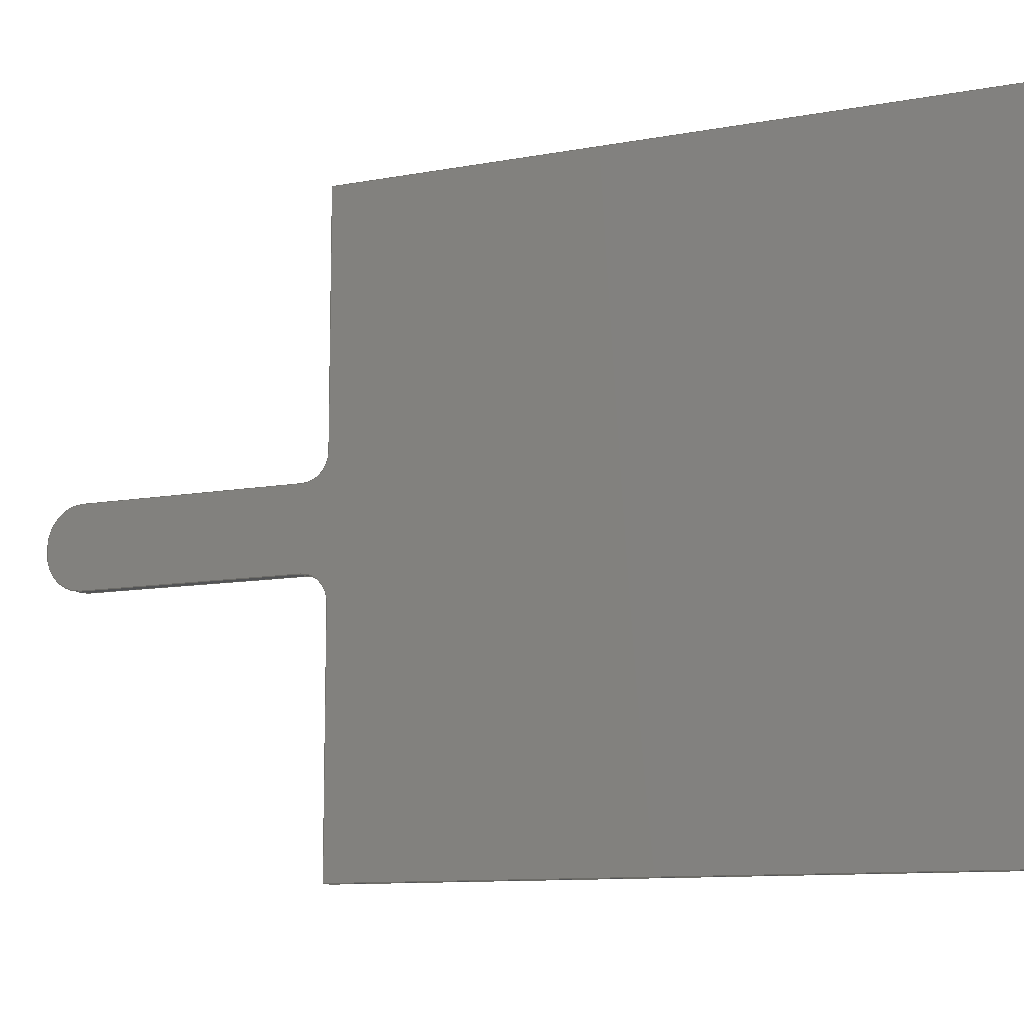
<metadata>
{"format":"step","ext":"step","renderer":"f3d","projection":"perspective","resolution":1024,"background":"white","views":[{"elev":-10.5,"azim":115.3,"up":"+Z"}]}
</metadata>
<code>
ISO-10303-21;
DATA;
#1=MECHANICAL_DESIGN_GEOMETRIC_PRESENTATION_REPRESENTATION('',(#4),#446);
#2=SHAPE_REPRESENTATION_RELATIONSHIP('SRR','None',#453,#3);
#3=ADVANCED_BREP_SHAPE_REPRESENTATION('',(#5),#445);
#4=STYLED_ITEM('',(#462),#5);
#5=MANIFOLD_SOLID_BREP('Body1',#258);
#6=CIRCLE('',#275,0.05);
#7=CIRCLE('',#276,0.05);
#8=CIRCLE('',#279,0.07);
#9=CIRCLE('',#280,0.07);
#10=CIRCLE('',#283,0.07);
#11=CIRCLE('',#284,0.07);
#12=CIRCLE('',#287,0.05);
#13=CIRCLE('',#288,0.05);
#14=CYLINDRICAL_SURFACE('',#274,0.05);
#15=CYLINDRICAL_SURFACE('',#278,0.07);
#16=CYLINDRICAL_SURFACE('',#282,0.07);
#17=CYLINDRICAL_SURFACE('',#286,0.05);
#18=FACE_OUTER_BOUND('',#32,.T.);
#19=FACE_OUTER_BOUND('',#33,.T.);
#20=FACE_OUTER_BOUND('',#34,.T.);
#21=FACE_OUTER_BOUND('',#35,.T.);
#22=FACE_OUTER_BOUND('',#36,.T.);
#23=FACE_OUTER_BOUND('',#37,.T.);
#24=FACE_OUTER_BOUND('',#38,.T.);
#25=FACE_OUTER_BOUND('',#39,.T.);
#26=FACE_OUTER_BOUND('',#40,.T.);
#27=FACE_OUTER_BOUND('',#41,.T.);
#28=FACE_OUTER_BOUND('',#42,.T.);
#29=FACE_OUTER_BOUND('',#43,.T.);
#30=FACE_OUTER_BOUND('',#44,.T.);
#31=FACE_OUTER_BOUND('',#45,.T.);
#32=EDGE_LOOP('',(#162,#163,#164,#165));
#33=EDGE_LOOP('',(#166,#167,#168,#169));
#34=EDGE_LOOP('',(#170,#171,#172,#173));
#35=EDGE_LOOP('',(#174,#175,#176,#177));
#36=EDGE_LOOP('',(#178,#179,#180,#181));
#37=EDGE_LOOP('',(#182,#183,#184,#185));
#38=EDGE_LOOP('',(#186,#187,#188,#189));
#39=EDGE_LOOP('',(#190,#191,#192,#193));
#40=EDGE_LOOP('',(#194,#195,#196,#197));
#41=EDGE_LOOP('',(#198,#199,#200,#201));
#42=EDGE_LOOP('',(#202,#203,#204,#205));
#43=EDGE_LOOP('',(#206,#207,#208,#209));
#44=EDGE_LOOP('',(#210,#211,#212,#213,#214,#215,#216,#217,#218,#219,#220,
#221));
#45=EDGE_LOOP('',(#222,#223,#224,#225,#226,#227,#228,#229,#230,#231,#232,
#233));
#46=LINE('',#372,#74);
#47=LINE('',#374,#75);
#48=LINE('',#376,#76);
#49=LINE('',#377,#77);
#50=LINE('',#380,#78);
#51=LINE('',#382,#79);
#52=LINE('',#383,#80);
#53=LINE('',#389,#81);
#54=LINE('',#392,#82);
#55=LINE('',#394,#83);
#56=LINE('',#395,#84);
#57=LINE('',#401,#85);
#58=LINE('',#404,#86);
#59=LINE('',#406,#87);
#60=LINE('',#407,#88);
#61=LINE('',#413,#89);
#62=LINE('',#416,#90);
#63=LINE('',#418,#91);
#64=LINE('',#419,#92);
#65=LINE('',#425,#93);
#66=LINE('',#428,#94);
#67=LINE('',#430,#95);
#68=LINE('',#431,#96);
#69=LINE('',#434,#97);
#70=LINE('',#436,#98);
#71=LINE('',#437,#99);
#72=LINE('',#439,#100);
#73=LINE('',#440,#101);
#74=VECTOR('',#298,1);
#75=VECTOR('',#299,1);
#76=VECTOR('',#300,1);
#77=VECTOR('',#301,1);
#78=VECTOR('',#304,1);
#79=VECTOR('',#305,1);
#80=VECTOR('',#306,1);
#81=VECTOR('',#313,1);
#82=VECTOR('',#316,1);
#83=VECTOR('',#317,1);
#84=VECTOR('',#318,1);
#85=VECTOR('',#325,1);
#86=VECTOR('',#328,1);
#87=VECTOR('',#329,1);
#88=VECTOR('',#330,1);
#89=VECTOR('',#337,1);
#90=VECTOR('',#340,1);
#91=VECTOR('',#341,1);
#92=VECTOR('',#342,1);
#93=VECTOR('',#349,1);
#94=VECTOR('',#352,1);
#95=VECTOR('',#353,1);
#96=VECTOR('',#354,1);
#97=VECTOR('',#357,1);
#98=VECTOR('',#358,1);
#99=VECTOR('',#359,1);
#100=VECTOR('',#362,1);
#101=VECTOR('',#363,1);
#102=VERTEX_POINT('',#370);
#103=VERTEX_POINT('',#371);
#104=VERTEX_POINT('',#373);
#105=VERTEX_POINT('',#375);
#106=VERTEX_POINT('',#379);
#107=VERTEX_POINT('',#381);
#108=VERTEX_POINT('',#385);
#109=VERTEX_POINT('',#387);
#110=VERTEX_POINT('',#391);
#111=VERTEX_POINT('',#393);
#112=VERTEX_POINT('',#397);
#113=VERTEX_POINT('',#399);
#114=VERTEX_POINT('',#403);
#115=VERTEX_POINT('',#405);
#116=VERTEX_POINT('',#409);
#117=VERTEX_POINT('',#411);
#118=VERTEX_POINT('',#415);
#119=VERTEX_POINT('',#417);
#120=VERTEX_POINT('',#421);
#121=VERTEX_POINT('',#423);
#122=VERTEX_POINT('',#427);
#123=VERTEX_POINT('',#429);
#124=VERTEX_POINT('',#433);
#125=VERTEX_POINT('',#435);
#126=EDGE_CURVE('',#102,#103,#46,.T.);
#127=EDGE_CURVE('',#102,#104,#47,.T.);
#128=EDGE_CURVE('',#105,#104,#48,.T.);
#129=EDGE_CURVE('',#103,#105,#49,.T.);
#130=EDGE_CURVE('',#106,#103,#50,.T.);
#131=EDGE_CURVE('',#107,#105,#51,.T.);
#132=EDGE_CURVE('',#106,#107,#52,.T.);
#133=EDGE_CURVE('',#106,#108,#6,.T.);
#134=EDGE_CURVE('',#109,#107,#7,.T.);
#135=EDGE_CURVE('',#108,#109,#53,.T.);
#136=EDGE_CURVE('',#110,#108,#54,.T.);
#137=EDGE_CURVE('',#111,#109,#55,.T.);
#138=EDGE_CURVE('',#110,#111,#56,.T.);
#139=EDGE_CURVE('',#112,#110,#8,.T.);
#140=EDGE_CURVE('',#113,#111,#9,.T.);
#141=EDGE_CURVE('',#112,#113,#57,.T.);
#142=EDGE_CURVE('',#112,#114,#58,.T.);
#143=EDGE_CURVE('',#115,#113,#59,.T.);
#144=EDGE_CURVE('',#114,#115,#60,.T.);
#145=EDGE_CURVE('',#116,#114,#10,.T.);
#146=EDGE_CURVE('',#117,#115,#11,.T.);
#147=EDGE_CURVE('',#116,#117,#61,.T.);
#148=EDGE_CURVE('',#118,#116,#62,.T.);
#149=EDGE_CURVE('',#119,#117,#63,.T.);
#150=EDGE_CURVE('',#118,#119,#64,.T.);
#151=EDGE_CURVE('',#118,#120,#12,.T.);
#152=EDGE_CURVE('',#121,#119,#13,.T.);
#153=EDGE_CURVE('',#120,#121,#65,.T.);
#154=EDGE_CURVE('',#120,#122,#66,.T.);
#155=EDGE_CURVE('',#123,#121,#67,.T.);
#156=EDGE_CURVE('',#122,#123,#68,.T.);
#157=EDGE_CURVE('',#124,#122,#69,.T.);
#158=EDGE_CURVE('',#125,#123,#70,.T.);
#159=EDGE_CURVE('',#124,#125,#71,.T.);
#160=EDGE_CURVE('',#102,#124,#72,.T.);
#161=EDGE_CURVE('',#104,#125,#73,.T.);
#162=ORIENTED_EDGE('',*,*,#126,.F.);
#163=ORIENTED_EDGE('',*,*,#127,.T.);
#164=ORIENTED_EDGE('',*,*,#128,.F.);
#165=ORIENTED_EDGE('',*,*,#129,.F.);
#166=ORIENTED_EDGE('',*,*,#130,.T.);
#167=ORIENTED_EDGE('',*,*,#129,.T.);
#168=ORIENTED_EDGE('',*,*,#131,.F.);
#169=ORIENTED_EDGE('',*,*,#132,.F.);
#170=ORIENTED_EDGE('',*,*,#133,.F.);
#171=ORIENTED_EDGE('',*,*,#132,.T.);
#172=ORIENTED_EDGE('',*,*,#134,.F.);
#173=ORIENTED_EDGE('',*,*,#135,.F.);
#174=ORIENTED_EDGE('',*,*,#136,.T.);
#175=ORIENTED_EDGE('',*,*,#135,.T.);
#176=ORIENTED_EDGE('',*,*,#137,.F.);
#177=ORIENTED_EDGE('',*,*,#138,.F.);
#178=ORIENTED_EDGE('',*,*,#139,.T.);
#179=ORIENTED_EDGE('',*,*,#138,.T.);
#180=ORIENTED_EDGE('',*,*,#140,.F.);
#181=ORIENTED_EDGE('',*,*,#141,.F.);
#182=ORIENTED_EDGE('',*,*,#142,.F.);
#183=ORIENTED_EDGE('',*,*,#141,.T.);
#184=ORIENTED_EDGE('',*,*,#143,.F.);
#185=ORIENTED_EDGE('',*,*,#144,.F.);
#186=ORIENTED_EDGE('',*,*,#145,.T.);
#187=ORIENTED_EDGE('',*,*,#144,.T.);
#188=ORIENTED_EDGE('',*,*,#146,.F.);
#189=ORIENTED_EDGE('',*,*,#147,.F.);
#190=ORIENTED_EDGE('',*,*,#148,.T.);
#191=ORIENTED_EDGE('',*,*,#147,.T.);
#192=ORIENTED_EDGE('',*,*,#149,.F.);
#193=ORIENTED_EDGE('',*,*,#150,.F.);
#194=ORIENTED_EDGE('',*,*,#151,.F.);
#195=ORIENTED_EDGE('',*,*,#150,.T.);
#196=ORIENTED_EDGE('',*,*,#152,.F.);
#197=ORIENTED_EDGE('',*,*,#153,.F.);
#198=ORIENTED_EDGE('',*,*,#154,.F.);
#199=ORIENTED_EDGE('',*,*,#153,.T.);
#200=ORIENTED_EDGE('',*,*,#155,.F.);
#201=ORIENTED_EDGE('',*,*,#156,.F.);
#202=ORIENTED_EDGE('',*,*,#157,.T.);
#203=ORIENTED_EDGE('',*,*,#156,.T.);
#204=ORIENTED_EDGE('',*,*,#158,.F.);
#205=ORIENTED_EDGE('',*,*,#159,.F.);
#206=ORIENTED_EDGE('',*,*,#160,.T.);
#207=ORIENTED_EDGE('',*,*,#159,.T.);
#208=ORIENTED_EDGE('',*,*,#161,.F.);
#209=ORIENTED_EDGE('',*,*,#127,.F.);
#210=ORIENTED_EDGE('',*,*,#161,.T.);
#211=ORIENTED_EDGE('',*,*,#158,.T.);
#212=ORIENTED_EDGE('',*,*,#155,.T.);
#213=ORIENTED_EDGE('',*,*,#152,.T.);
#214=ORIENTED_EDGE('',*,*,#149,.T.);
#215=ORIENTED_EDGE('',*,*,#146,.T.);
#216=ORIENTED_EDGE('',*,*,#143,.T.);
#217=ORIENTED_EDGE('',*,*,#140,.T.);
#218=ORIENTED_EDGE('',*,*,#137,.T.);
#219=ORIENTED_EDGE('',*,*,#134,.T.);
#220=ORIENTED_EDGE('',*,*,#131,.T.);
#221=ORIENTED_EDGE('',*,*,#128,.T.);
#222=ORIENTED_EDGE('',*,*,#160,.F.);
#223=ORIENTED_EDGE('',*,*,#126,.T.);
#224=ORIENTED_EDGE('',*,*,#130,.F.);
#225=ORIENTED_EDGE('',*,*,#133,.T.);
#226=ORIENTED_EDGE('',*,*,#136,.F.);
#227=ORIENTED_EDGE('',*,*,#139,.F.);
#228=ORIENTED_EDGE('',*,*,#142,.T.);
#229=ORIENTED_EDGE('',*,*,#145,.F.);
#230=ORIENTED_EDGE('',*,*,#148,.F.);
#231=ORIENTED_EDGE('',*,*,#151,.T.);
#232=ORIENTED_EDGE('',*,*,#154,.T.);
#233=ORIENTED_EDGE('',*,*,#157,.F.);
#234=PLANE('',#272);
#235=PLANE('',#273);
#236=PLANE('',#277);
#237=PLANE('',#281);
#238=PLANE('',#285);
#239=PLANE('',#289);
#240=PLANE('',#290);
#241=PLANE('',#291);
#242=PLANE('',#292);
#243=PLANE('',#293);
#244=ADVANCED_FACE('',(#18),#234,.T.);
#245=ADVANCED_FACE('',(#19),#235,.T.);
#246=ADVANCED_FACE('',(#20),#14,.F.);
#247=ADVANCED_FACE('',(#21),#236,.T.);
#248=ADVANCED_FACE('',(#22),#15,.T.);
#249=ADVANCED_FACE('',(#23),#237,.T.);
#250=ADVANCED_FACE('',(#24),#16,.T.);
#251=ADVANCED_FACE('',(#25),#238,.T.);
#252=ADVANCED_FACE('',(#26),#17,.F.);
#253=ADVANCED_FACE('',(#27),#239,.T.);
#254=ADVANCED_FACE('',(#28),#240,.T.);
#255=ADVANCED_FACE('',(#29),#241,.T.);
#256=ADVANCED_FACE('',(#30),#242,.T.);
#257=ADVANCED_FACE('',(#31),#243,.F.);
#258=CLOSED_SHELL('',(#244,#245,#246,#247,#248,#249,#250,#251,#252,#253,
#254,#255,#256,#257));
#259=DERIVED_UNIT_ELEMENT(#261,1);
#260=DERIVED_UNIT_ELEMENT(#448,3);
#261=(
MASS_UNIT()
NAMED_UNIT(*)
SI_UNIT(.KILO.,.GRAM.)
);
#262=DERIVED_UNIT((#259,#260));
#263=MEASURE_REPRESENTATION_ITEM('density measure',
POSITIVE_RATIO_MEASURE(7850),#262);
#264=PROPERTY_DEFINITION_REPRESENTATION(#269,#266);
#265=PROPERTY_DEFINITION_REPRESENTATION(#270,#267);
#266=REPRESENTATION('material name',(#268),#445);
#267=REPRESENTATION('density',(#263),#445);
#268=DESCRIPTIVE_REPRESENTATION_ITEM('Steel','Steel');
#269=PROPERTY_DEFINITION('material property','material name',#455);
#270=PROPERTY_DEFINITION('material property','density of part',#455);
#271=AXIS2_PLACEMENT_3D('placement',#368,#294,#295);
#272=AXIS2_PLACEMENT_3D('',#369,#296,#297);
#273=AXIS2_PLACEMENT_3D('',#378,#302,#303);
#274=AXIS2_PLACEMENT_3D('',#384,#307,#308);
#275=AXIS2_PLACEMENT_3D('',#386,#309,#310);
#276=AXIS2_PLACEMENT_3D('',#388,#311,#312);
#277=AXIS2_PLACEMENT_3D('',#390,#314,#315);
#278=AXIS2_PLACEMENT_3D('',#396,#319,#320);
#279=AXIS2_PLACEMENT_3D('',#398,#321,#322);
#280=AXIS2_PLACEMENT_3D('',#400,#323,#324);
#281=AXIS2_PLACEMENT_3D('',#402,#326,#327);
#282=AXIS2_PLACEMENT_3D('',#408,#331,#332);
#283=AXIS2_PLACEMENT_3D('',#410,#333,#334);
#284=AXIS2_PLACEMENT_3D('',#412,#335,#336);
#285=AXIS2_PLACEMENT_3D('',#414,#338,#339);
#286=AXIS2_PLACEMENT_3D('',#420,#343,#344);
#287=AXIS2_PLACEMENT_3D('',#422,#345,#346);
#288=AXIS2_PLACEMENT_3D('',#424,#347,#348);
#289=AXIS2_PLACEMENT_3D('',#426,#350,#351);
#290=AXIS2_PLACEMENT_3D('',#432,#355,#356);
#291=AXIS2_PLACEMENT_3D('',#438,#360,#361);
#292=AXIS2_PLACEMENT_3D('',#441,#364,#365);
#293=AXIS2_PLACEMENT_3D('',#442,#366,#367);
#294=DIRECTION('axis',(0,0,1));
#295=DIRECTION('refdir',(1,0,0));
#296=DIRECTION('center_axis',(0,0,-1));
#297=DIRECTION('ref_axis',(0,1,0));
#298=DIRECTION('',(0,-1,0));
#299=DIRECTION('',(1,0,0));
#300=DIRECTION('',(0,1,0));
#301=DIRECTION('',(1,0,0));
#302=DIRECTION('center_axis',(0,-1,0));
#303=DIRECTION('ref_axis',(0,0,-1));
#304=DIRECTION('',(0,0,-1));
#305=DIRECTION('',(0,0,-1));
#306=DIRECTION('',(1,0,0));
#307=DIRECTION('center_axis',(1,0,0));
#308=DIRECTION('ref_axis',(0,1,5.551e-16));
#309=DIRECTION('center_axis',(1,0,0));
#310=DIRECTION('ref_axis',(0,1,5.551e-16));
#311=DIRECTION('center_axis',(-1,0,0));
#312=DIRECTION('ref_axis',(0,1,5.551e-16));
#313=DIRECTION('',(1,0,0));
#314=DIRECTION('center_axis',(0,-6.452e-17,-1));
#315=DIRECTION('ref_axis',(0,1,-6.452e-17));
#316=DIRECTION('',(0,1,-6.452e-17));
#317=DIRECTION('',(0,1,-6.452e-17));
#318=DIRECTION('',(1,0,0));
#319=DIRECTION('center_axis',(1,0,0));
#320=DIRECTION('ref_axis',(0,-0.9974,0.07143));
#321=DIRECTION('center_axis',(1,0,0));
#322=DIRECTION('ref_axis',(0,-0.9974,0.07143));
#323=DIRECTION('center_axis',(1,0,0));
#324=DIRECTION('ref_axis',(0,-0.9974,0.07143));
#325=DIRECTION('',(1,0,0));
#326=DIRECTION('center_axis',(0,-1,6.123e-17));
#327=DIRECTION('ref_axis',(0,-6.123e-17,-1));
#328=DIRECTION('',(0,6.123e-17,1));
#329=DIRECTION('',(0,-6.123e-17,-1));
#330=DIRECTION('',(1,0,0));
#331=DIRECTION('center_axis',(1,0,0));
#332=DIRECTION('ref_axis',(0,0,1));
#333=DIRECTION('center_axis',(1,0,0));
#334=DIRECTION('ref_axis',(0,0,1));
#335=DIRECTION('center_axis',(1,0,0));
#336=DIRECTION('ref_axis',(0,0,1));
#337=DIRECTION('',(1,0,0));
#338=DIRECTION('center_axis',(0,0,1));
#339=DIRECTION('ref_axis',(0,-1,0));
#340=DIRECTION('',(0,-1,0));
#341=DIRECTION('',(0,-1,0));
#342=DIRECTION('',(1,0,0));
#343=DIRECTION('center_axis',(1,0,0));
#344=DIRECTION('ref_axis',(0,1.11e-15,-1));
#345=DIRECTION('center_axis',(1,0,0));
#346=DIRECTION('ref_axis',(0,1.11e-15,-1));
#347=DIRECTION('center_axis',(-1,0,0));
#348=DIRECTION('ref_axis',(0,1.11e-15,-1));
#349=DIRECTION('',(1,0,0));
#350=DIRECTION('center_axis',(0,-1,0));
#351=DIRECTION('ref_axis',(0,0,-1));
#352=DIRECTION('',(0,0,1));
#353=DIRECTION('',(0,0,-1));
#354=DIRECTION('',(1,0,0));
#355=DIRECTION('center_axis',(0,0,1));
#356=DIRECTION('ref_axis',(0,-1,0));
#357=DIRECTION('',(0,-1,0));
#358=DIRECTION('',(0,-1,0));
#359=DIRECTION('',(1,0,0));
#360=DIRECTION('center_axis',(0,1,0));
#361=DIRECTION('ref_axis',(0,0,1));
#362=DIRECTION('',(0,0,1));
#363=DIRECTION('',(0,0,1));
#364=DIRECTION('center_axis',(1,0,0));
#365=DIRECTION('ref_axis',(0,0,-1));
#366=DIRECTION('center_axis',(1,0,0));
#367=DIRECTION('ref_axis',(0,0,-1));
#368=CARTESIAN_POINT('',(0,0,0));
#369=CARTESIAN_POINT('Origin',(0,0.55,-0.575));
#370=CARTESIAN_POINT('',(0,1.75,-0.575));
#371=CARTESIAN_POINT('',(0,0.55,-0.575));
#372=CARTESIAN_POINT('',(0,1.75,-0.575));
#373=CARTESIAN_POINT('',(0.025,1.75,-0.575));
#374=CARTESIAN_POINT('',(0,1.75,-0.575));
#375=CARTESIAN_POINT('',(0.025,0.55,-0.575));
#376=CARTESIAN_POINT('',(0.025,1.75,-0.575));
#377=CARTESIAN_POINT('',(0,0.55,-0.575));
#378=CARTESIAN_POINT('Origin',(0,0.55,-0.125));
#379=CARTESIAN_POINT('',(0,0.55,-0.125));
#380=CARTESIAN_POINT('',(0,0.55,-0.125));
#381=CARTESIAN_POINT('',(0.025,0.55,-0.125));
#382=CARTESIAN_POINT('',(0.025,0.55,-0.125));
#383=CARTESIAN_POINT('',(0,0.55,-0.125));
#384=CARTESIAN_POINT('Origin',(0,0.5,-0.125));
#385=CARTESIAN_POINT('',(0,0.5,-0.075));
#386=CARTESIAN_POINT('Origin',(0,0.5,-0.125));
#387=CARTESIAN_POINT('',(0.025,0.5,-0.075));
#388=CARTESIAN_POINT('Origin',(0.025,0.5,-0.125));
#389=CARTESIAN_POINT('',(0,0.5,-0.075));
#390=CARTESIAN_POINT('Origin',(0,0.06982,-0.075));
#391=CARTESIAN_POINT('',(0,0.06982,-0.075));
#392=CARTESIAN_POINT('',(0,0.06982,-0.075));
#393=CARTESIAN_POINT('',(0.025,0.06982,-0.075));
#394=CARTESIAN_POINT('',(0.025,0.06982,-0.075));
#395=CARTESIAN_POINT('',(0,0.06982,-0.075));
#396=CARTESIAN_POINT('Origin',(0,0.06982,-0.005));
#397=CARTESIAN_POINT('',(0,-1.388e-17,0));
#398=CARTESIAN_POINT('Origin',(0,0.06982,-0.005));
#399=CARTESIAN_POINT('',(0.025,0,0));
#400=CARTESIAN_POINT('Origin',(0.025,0.06982,-0.005));
#401=CARTESIAN_POINT('',(0,-1.388e-17,0));
#402=CARTESIAN_POINT('Origin',(0,3.062e-19,0.005));
#403=CARTESIAN_POINT('',(0,0,0.005));
#404=CARTESIAN_POINT('',(0,0,0));
#405=CARTESIAN_POINT('',(0.025,0,0.005));
#406=CARTESIAN_POINT('',(0.025,0,0));
#407=CARTESIAN_POINT('',(0,0,0.005));
#408=CARTESIAN_POINT('Origin',(0,0.07,0.005));
#409=CARTESIAN_POINT('',(0,0.07,0.075));
#410=CARTESIAN_POINT('Origin',(0,0.07,0.005));
#411=CARTESIAN_POINT('',(0.025,0.07,0.075));
#412=CARTESIAN_POINT('Origin',(0.025,0.07,0.005));
#413=CARTESIAN_POINT('',(0,0.07,0.075));
#414=CARTESIAN_POINT('Origin',(0,0.5,0.075));
#415=CARTESIAN_POINT('',(0,0.5,0.075));
#416=CARTESIAN_POINT('',(0,0.5,0.075));
#417=CARTESIAN_POINT('',(0.025,0.5,0.075));
#418=CARTESIAN_POINT('',(0.025,0.5,0.075));
#419=CARTESIAN_POINT('',(0,0.5,0.075));
#420=CARTESIAN_POINT('Origin',(0,0.5,0.125));
#421=CARTESIAN_POINT('',(0,0.55,0.125));
#422=CARTESIAN_POINT('Origin',(0,0.5,0.125));
#423=CARTESIAN_POINT('',(0.025,0.55,0.125));
#424=CARTESIAN_POINT('Origin',(0.025,0.5,0.125));
#425=CARTESIAN_POINT('',(0,0.55,0.125));
#426=CARTESIAN_POINT('Origin',(0,0.55,0.575));
#427=CARTESIAN_POINT('',(0,0.55,0.575));
#428=CARTESIAN_POINT('',(0,0.55,0.125));
#429=CARTESIAN_POINT('',(0.025,0.55,0.575));
#430=CARTESIAN_POINT('',(0.025,0.55,0.125));
#431=CARTESIAN_POINT('',(0,0.55,0.575));
#432=CARTESIAN_POINT('Origin',(0,1.75,0.575));
#433=CARTESIAN_POINT('',(0,1.75,0.575));
#434=CARTESIAN_POINT('',(0,1.75,0.575));
#435=CARTESIAN_POINT('',(0.025,1.75,0.575));
#436=CARTESIAN_POINT('',(0.025,1.75,0.575));
#437=CARTESIAN_POINT('',(0,1.75,0.575));
#438=CARTESIAN_POINT('Origin',(0,1.75,-0.575));
#439=CARTESIAN_POINT('',(0,1.75,0));
#440=CARTESIAN_POINT('',(0.025,1.75,0));
#441=CARTESIAN_POINT('Origin',(0.025,0.8749,0));
#442=CARTESIAN_POINT('Origin',(0,0.8749,0));
#443=UNCERTAINTY_MEASURE_WITH_UNIT(LENGTH_MEASURE(0.001),#447,
'DISTANCE_ACCURACY_VALUE',
'Maximum model space distance between geometric entities at asserted c
onnectivities');
#444=UNCERTAINTY_MEASURE_WITH_UNIT(LENGTH_MEASURE(0.001),#447,
'DISTANCE_ACCURACY_VALUE',
'Maximum model space distance between geometric entities at asserted c
onnectivities');
#445=(
GEOMETRIC_REPRESENTATION_CONTEXT(3)
GLOBAL_UNCERTAINTY_ASSIGNED_CONTEXT((#443))
GLOBAL_UNIT_ASSIGNED_CONTEXT((#447,#449,#450))
REPRESENTATION_CONTEXT('','3D')
);
#446=(
GEOMETRIC_REPRESENTATION_CONTEXT(3)
GLOBAL_UNCERTAINTY_ASSIGNED_CONTEXT((#444))
GLOBAL_UNIT_ASSIGNED_CONTEXT((#447,#449,#450))
REPRESENTATION_CONTEXT('','3D')
);
#447=(
LENGTH_UNIT()
NAMED_UNIT(*)
SI_UNIT(.CENTI.,.METRE.)
);
#448=(
LENGTH_UNIT()
NAMED_UNIT(*)
SI_UNIT($,.METRE.)
);
#449=(
NAMED_UNIT(*)
PLANE_ANGLE_UNIT()
SI_UNIT($,.RADIAN.)
);
#450=(
NAMED_UNIT(*)
SI_UNIT($,.STERADIAN.)
SOLID_ANGLE_UNIT()
);
#451=SHAPE_DEFINITION_REPRESENTATION(#452,#453);
#452=PRODUCT_DEFINITION_SHAPE('',$,#455);
#453=SHAPE_REPRESENTATION('',(#271),#445);
#454=PRODUCT_DEFINITION_CONTEXT('part definition',#459,'design');
#455=PRODUCT_DEFINITION('pin v1 (3)','pin v1 (3)',#456,#454);
#456=PRODUCT_DEFINITION_FORMATION('',$,#461);
#457=PRODUCT_RELATED_PRODUCT_CATEGORY('pin v1 (3)','pin v1 (3)',(#461));
#458=APPLICATION_PROTOCOL_DEFINITION('international standard',
'automotive_design',2009,#459);
#459=APPLICATION_CONTEXT(
'Core Data for Automotive Mechanical Design Process');
#460=PRODUCT_CONTEXT('part definition',#459,'mechanical');
#461=PRODUCT('pin v1 (3)','pin v1 (3)',$,(#460));
#462=PRESENTATION_STYLE_ASSIGNMENT((#463));
#463=SURFACE_STYLE_USAGE(.BOTH.,#464);
#464=SURFACE_SIDE_STYLE('',(#465));
#465=SURFACE_STYLE_FILL_AREA(#466);
#466=FILL_AREA_STYLE('Aluminum - Satin',(#467));
#467=FILL_AREA_STYLE_COLOUR('Aluminum - Satin',#468);
#468=COLOUR_RGB('Aluminum - Satin',0.9608,0.9608,0.9647);
ENDSEC;
END-ISO-10303-21;

</code>
